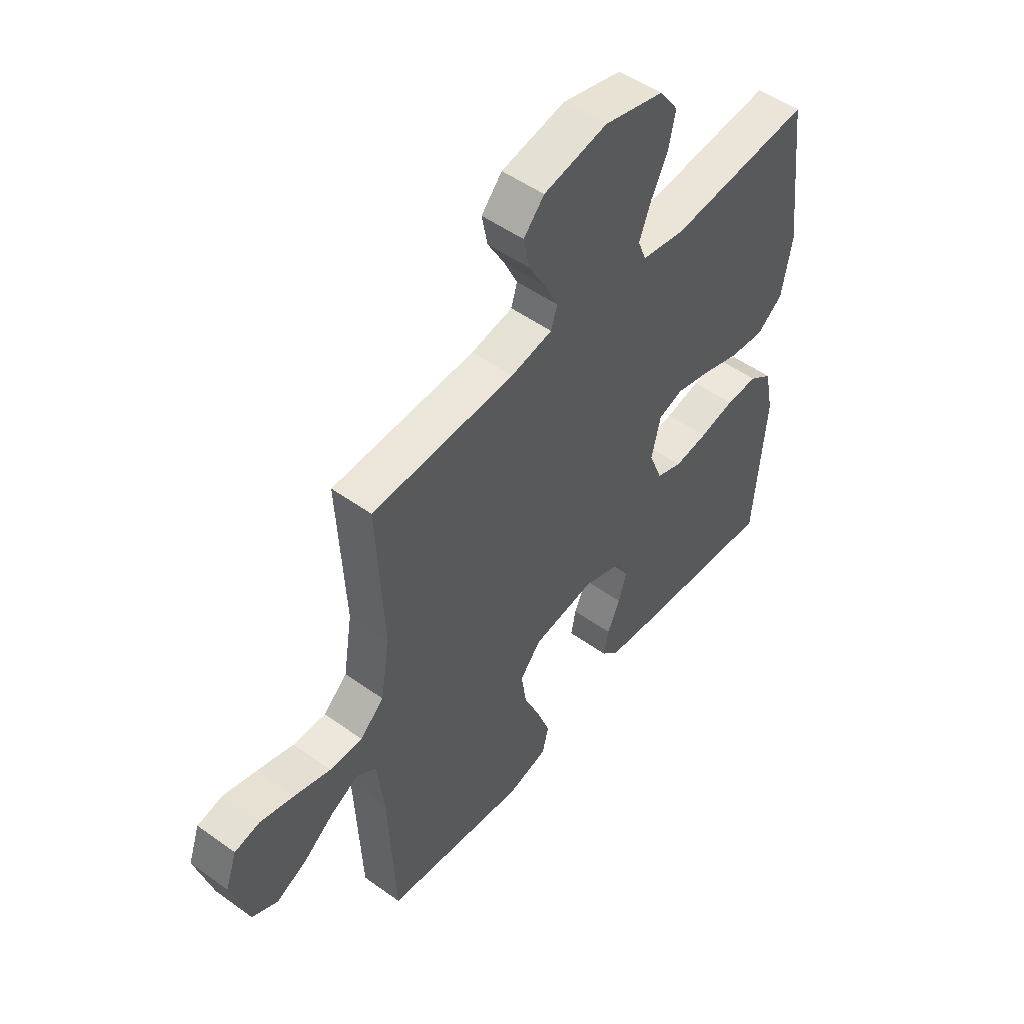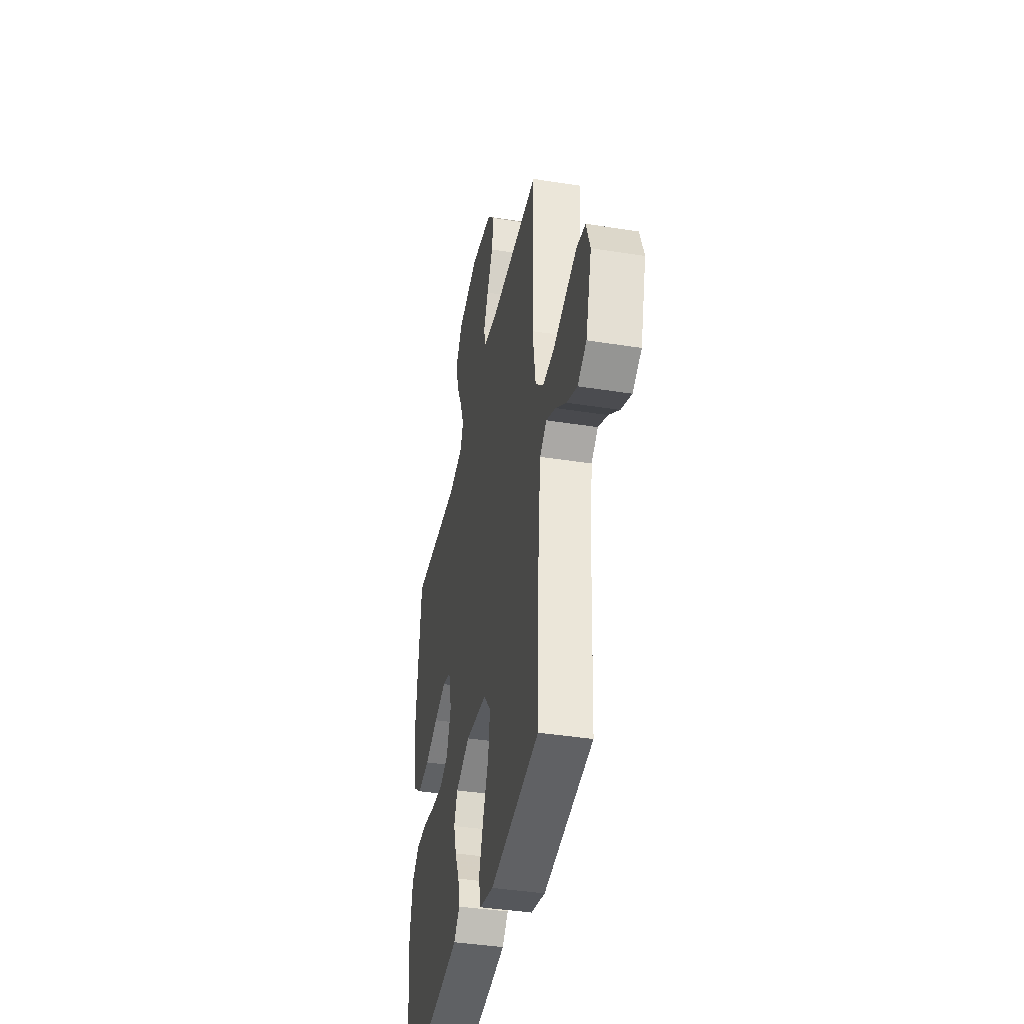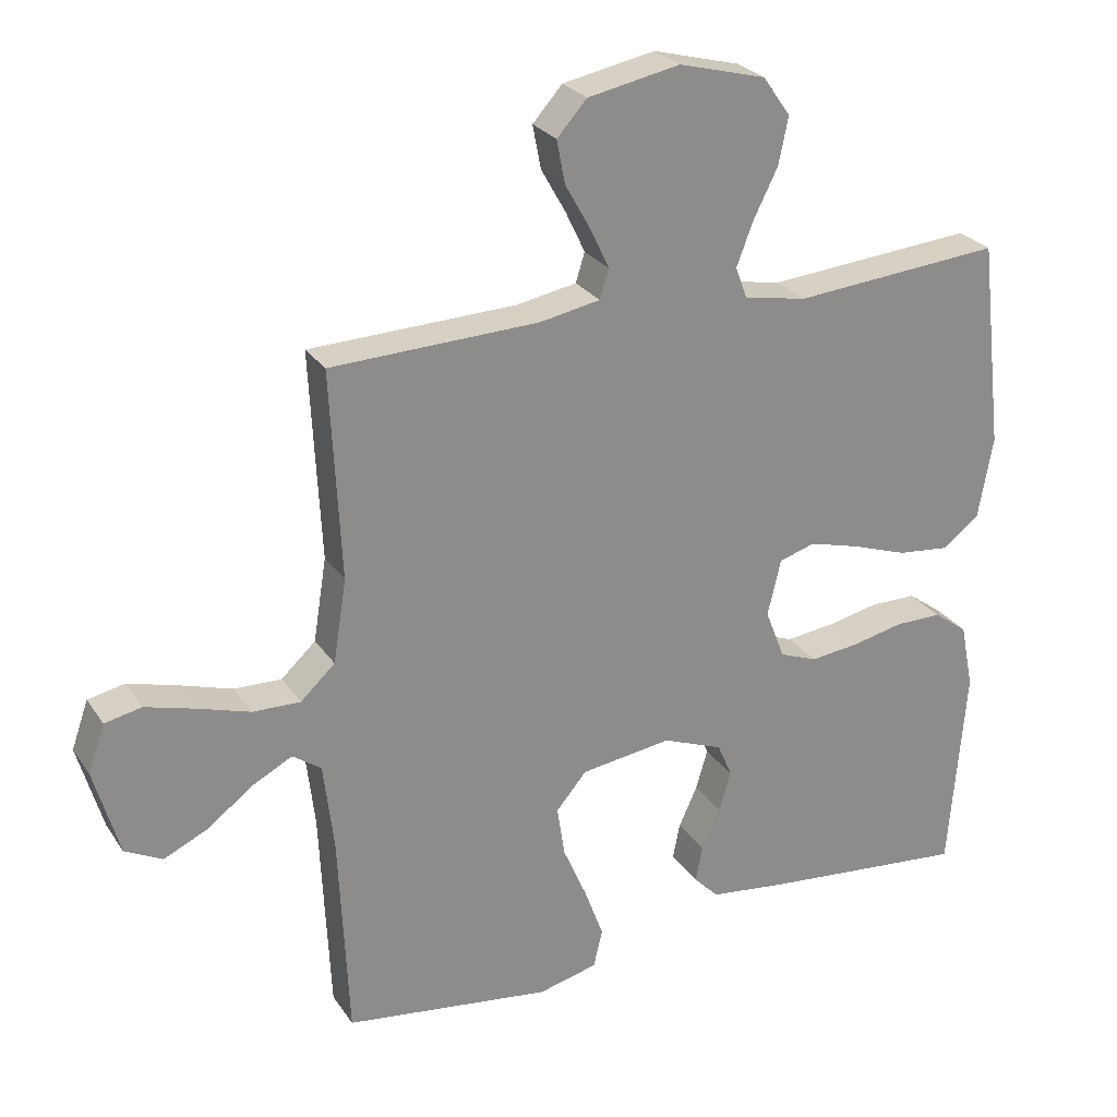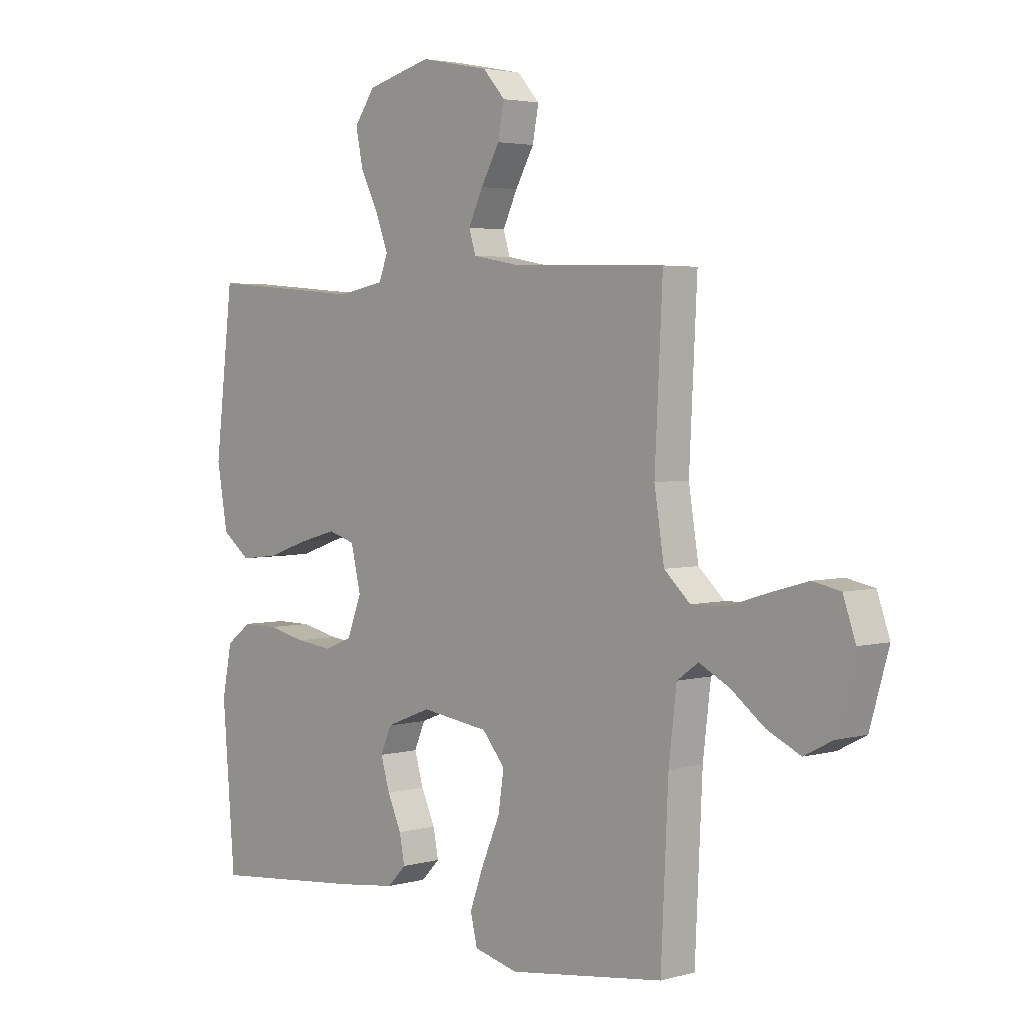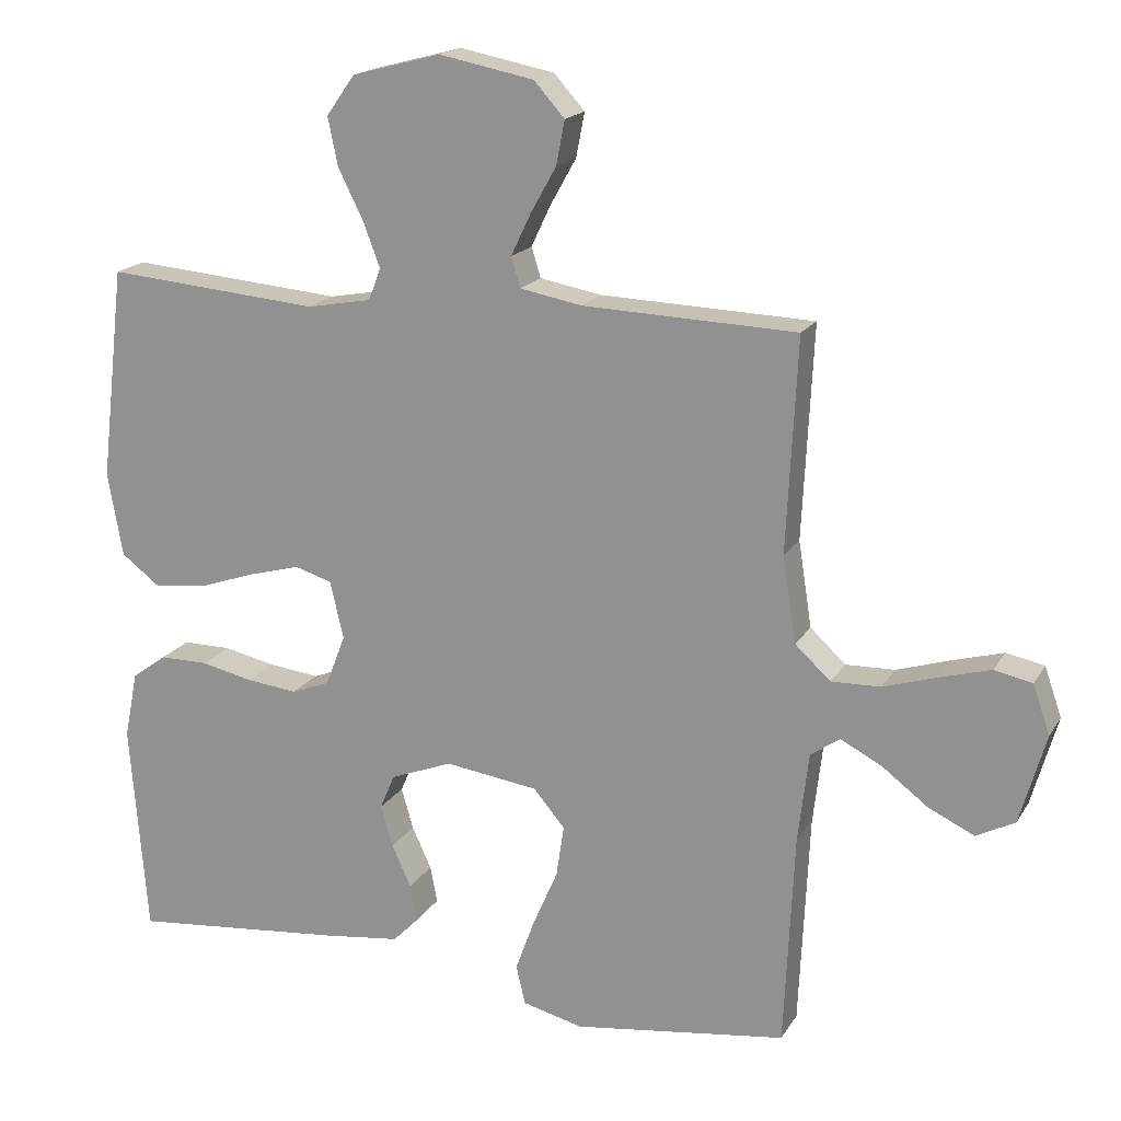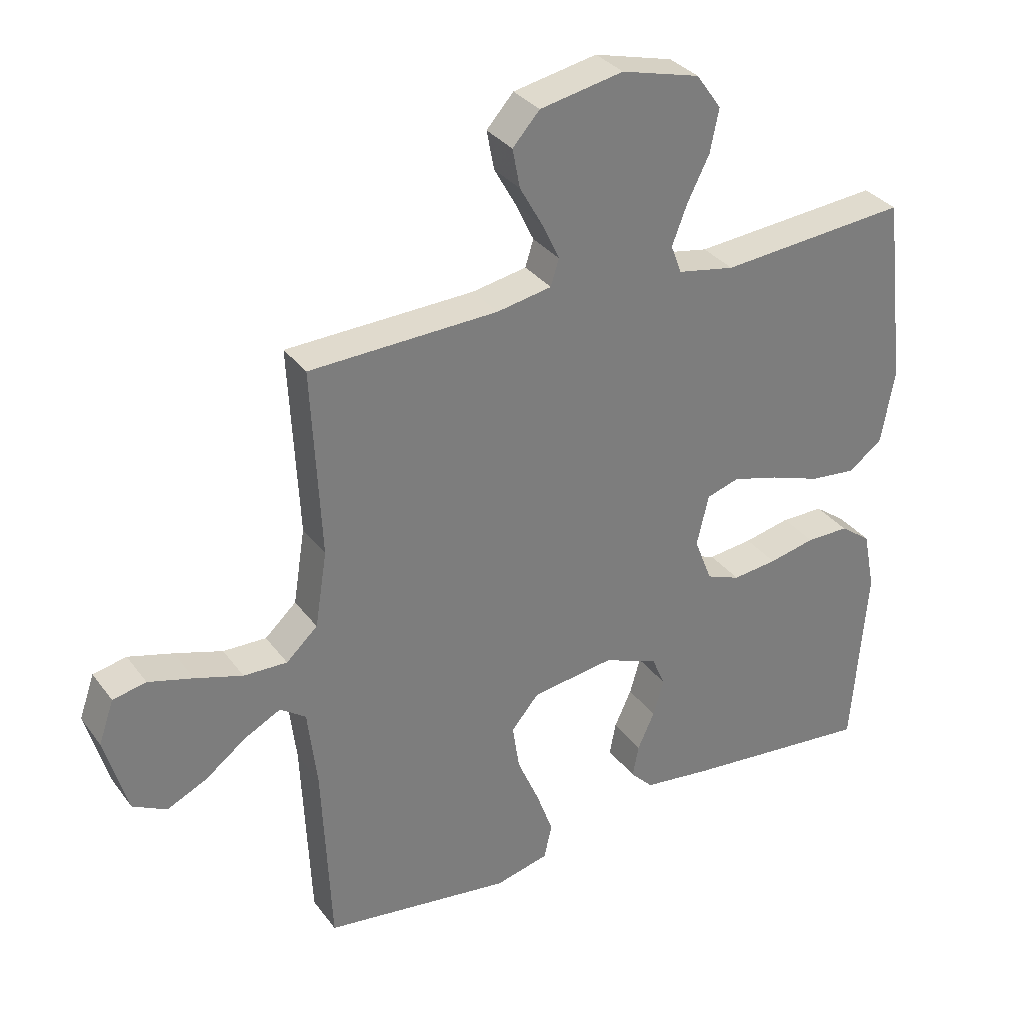
<metadata>
{"format":"obj","ext":"obj","renderer":"f3d","projection":"perspective","resolution":1024,"background":"white","views":[{"elev":51.0,"azim":128.1,"up":"+Z"},{"elev":-40.0,"azim":78.9,"up":"+Z"},{"elev":26.2,"azim":153.6,"up":"+Z"},{"elev":3.3,"azim":47.1,"up":"+Z"},{"elev":17.9,"azim":22.0,"up":"+Z"},{"elev":32.6,"azim":149.4,"up":"+Z"}]}
</metadata>
<code>
v 0.5 0.07 0.5
v 0.485 0.07 0.2
v 0.504 0.07 0.08
v 0.554 0.07 0.034
v 0.623 0.07 0.036
v 0.699 0.07 0.06
v 0.77 0.07 0.08
v 0.823 0.07 0.069
v 0.847 0.07 0
v 0.811 0.07 -0.126
v 0.757 0.07 -0.154
v 0.693 0.07 -0.124
v 0.628 0.07 -0.075
v 0.57 0.07 -0.045
v 0.529 0.07 -0.074
v 0.514 0.07 -0.2
v 0.5 0.07 -0.5
v 0.2 0.07 -0.541
v 0.115 0.07 -0.52
v 0.102 0.07 -0.465
v 0.129 0.07 -0.391
v 0.164 0.07 -0.31
v 0.175 0.07 -0.237
v 0.131 0.07 -0.185
v 0 0.07 -0.167
v -0.087 0.07 -0.201
v -0.108 0.07 -0.25
v -0.091 0.07 -0.308
v -0.064 0.07 -0.367
v -0.054 0.07 -0.419
v -0.09 0.07 -0.456
v -0.2 0.07 -0.47
v -0.5 0.07 -0.5
v -0.524 0.07 -0.2
v -0.505 0.07 -0.105
v -0.456 0.07 -0.069
v -0.388 0.07 -0.069
v -0.314 0.07 -0.085
v -0.243 0.07 -0.093
v -0.189 0.07 -0.072
v -0.161 0.07 0
v -0.18 0.07 0.081
v -0.232 0.07 0.097
v -0.305 0.07 0.077
v -0.386 0.07 0.049
v -0.46 0.07 0.041
v -0.514 0.07 0.082
v -0.535 0.07 0.2
v -0.5 0.07 0.5
v -0.2 0.07 0.475
v -0.109 0.07 0.492
v -0.092 0.07 0.537
v -0.116 0.07 0.6
v -0.151 0.07 0.67
v -0.165 0.07 0.738
v -0.125 0.07 0.794
v 0 0.07 0.827
v 0.133 0.07 0.801
v 0.176 0.07 0.753
v 0.164 0.07 0.691
v 0.128 0.07 0.627
v 0.1 0.07 0.568
v 0.113 0.07 0.526
v 0.2 0.07 0.51
v 0.5 0 0.5
v 0.485 0 0.2
v 0.504 0 0.08
v 0.554 0 0.034
v 0.623 0 0.036
v 0.699 0 0.06
v 0.77 0 0.08
v 0.823 0 0.069
v 0.847 0 0
v 0.811 0 -0.126
v 0.757 0 -0.154
v 0.693 0 -0.124
v 0.628 0 -0.075
v 0.57 0 -0.045
v 0.529 0 -0.074
v 0.514 0 -0.2
v 0.5 0 -0.5
v 0.2 0 -0.541
v 0.115 0 -0.52
v 0.102 0 -0.465
v 0.129 0 -0.391
v 0.164 0 -0.31
v 0.175 0 -0.237
v 0.131 0 -0.185
v 0 0 -0.167
v -0.087 0 -0.201
v -0.108 0 -0.25
v -0.091 0 -0.308
v -0.064 0 -0.367
v -0.054 0 -0.419
v -0.09 0 -0.456
v -0.2 0 -0.47
v -0.5 0 -0.5
v -0.524 0 -0.2
v -0.505 0 -0.105
v -0.456 0 -0.069
v -0.388 0 -0.069
v -0.314 0 -0.085
v -0.243 0 -0.093
v -0.189 0 -0.072
v -0.161 0 0
v -0.18 0 0.081
v -0.232 0 0.097
v -0.305 0 0.077
v -0.386 0 0.049
v -0.46 0 0.041
v -0.514 0 0.082
v -0.535 0 0.2
v -0.5 0 0.5
v -0.2 0 0.475
v -0.109 0 0.492
v -0.092 0 0.537
v -0.116 0 0.6
v -0.151 0 0.67
v -0.165 0 0.738
v -0.125 0 0.794
v 0 0 0.827
v 0.133 0 0.801
v 0.176 0 0.753
v 0.164 0 0.691
v 0.128 0 0.627
v 0.1 0 0.568
v 0.113 0 0.526
v 0.2 0 0.51
f 58 59 60 61
f 58 61 62
f 57 58 62
f 56 57 62 63
f 53 54 55 56
f 52 53 56 63
f 47 48 49 50
f 47 50 51
f 44 45 46 47
f 43 44 47 51
f 42 43 51 52
f 35 36 37 38
f 35 38 39
f 34 35 39
f 33 34 39
f 32 33 39 40
f 28 29 30 31
f 27 28 31 32
f 19 20 21 22
f 17 18 19 22
f 16 17 22 23
f 15 16 23 24
f 10 11 12 13
f 10 13 14
f 9 10 14
f 8 9 14
f 5 6 7 8
f 5 8 14
f 4 5 14 15
f 64 1 2
f 64 2 3
f 63 64 3
f 41 42 52 63
f 41 63 3
f 27 32 40 41
f 26 27 41
f 25 26 41 3
f 15 24 25
f 3 4 15 25
f 125 124 123 122
f 126 125 122
f 126 122 121
f 127 126 121 120
f 120 119 118 117
f 127 120 117 116
f 114 113 112 111
f 115 114 111
f 111 110 109 108
f 115 111 108 107
f 116 115 107 106
f 102 101 100 99
f 103 102 99
f 103 99 98
f 103 98 97
f 104 103 97 96
f 95 94 93 92
f 96 95 92 91
f 86 85 84 83
f 86 83 82 81
f 87 86 81 80
f 88 87 80 79
f 77 76 75 74
f 78 77 74
f 78 74 73
f 78 73 72
f 72 71 70 69
f 78 72 69
f 79 78 69 68
f 66 65 128
f 67 66 128
f 67 128 127
f 127 116 106 105
f 67 127 105
f 105 104 96 91
f 105 91 90
f 67 105 90 89
f 89 88 79
f 89 79 68 67
f 1 65 66 2
f 2 66 67 3
f 3 67 68 4
f 4 68 69 5
f 5 69 70 6
f 6 70 71 7
f 7 71 72 8
f 8 72 73 9
f 9 73 74 10
f 10 74 75 11
f 11 75 76 12
f 12 76 77 13
f 13 77 78 14
f 14 78 79 15
f 15 79 80 16
f 16 80 81 17
f 17 81 82 18
f 18 82 83 19
f 19 83 84 20
f 20 84 85 21
f 21 85 86 22
f 22 86 87 23
f 23 87 88 24
f 24 88 89 25
f 25 89 90 26
f 26 90 91 27
f 27 91 92 28
f 28 92 93 29
f 29 93 94 30
f 30 94 95 31
f 31 95 96 32
f 32 96 97 33
f 33 97 98 34
f 34 98 99 35
f 35 99 100 36
f 36 100 101 37
f 37 101 102 38
f 38 102 103 39
f 39 103 104 40
f 40 104 105 41
f 41 105 106 42
f 42 106 107 43
f 43 107 108 44
f 44 108 109 45
f 45 109 110 46
f 46 110 111 47
f 47 111 112 48
f 48 112 113 49
f 49 113 114 50
f 50 114 115 51
f 51 115 116 52
f 52 116 117 53
f 53 117 118 54
f 54 118 119 55
f 55 119 120 56
f 56 120 121 57
f 57 121 122 58
f 58 122 123 59
f 59 123 124 60
f 60 124 125 61
f 61 125 126 62
f 62 126 127 63
f 63 127 128 64
f 64 128 65 1

</code>
